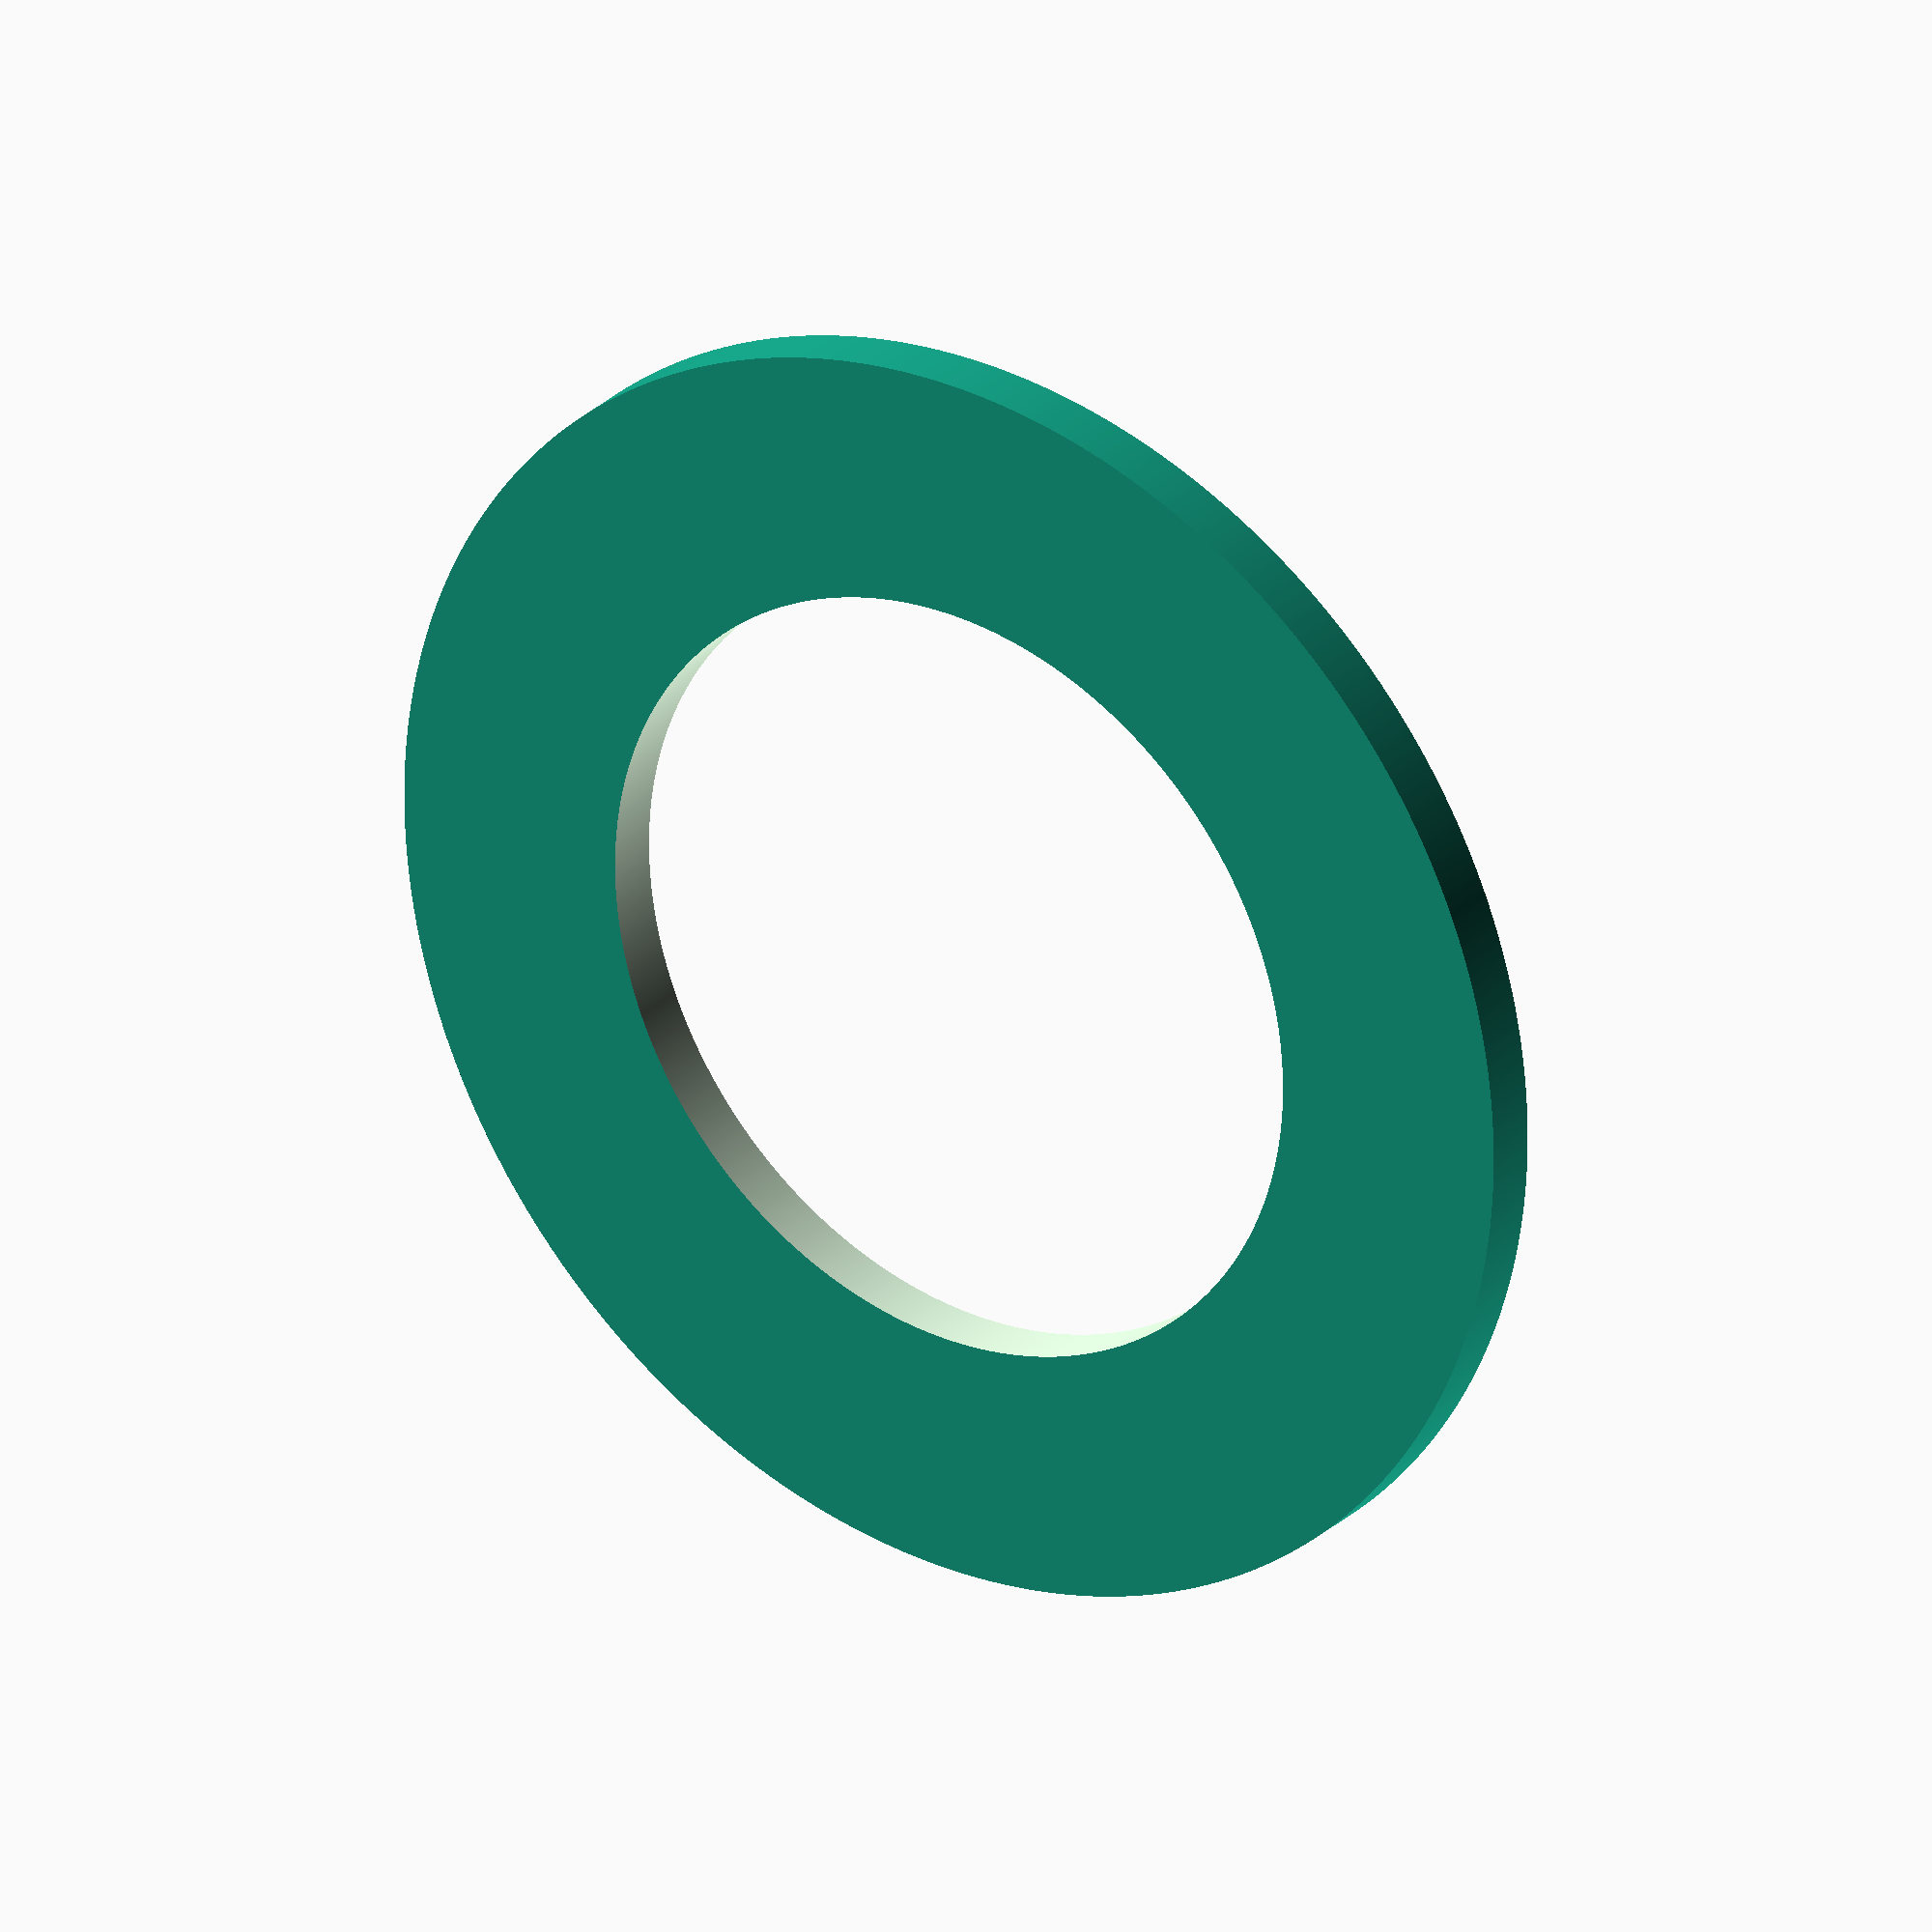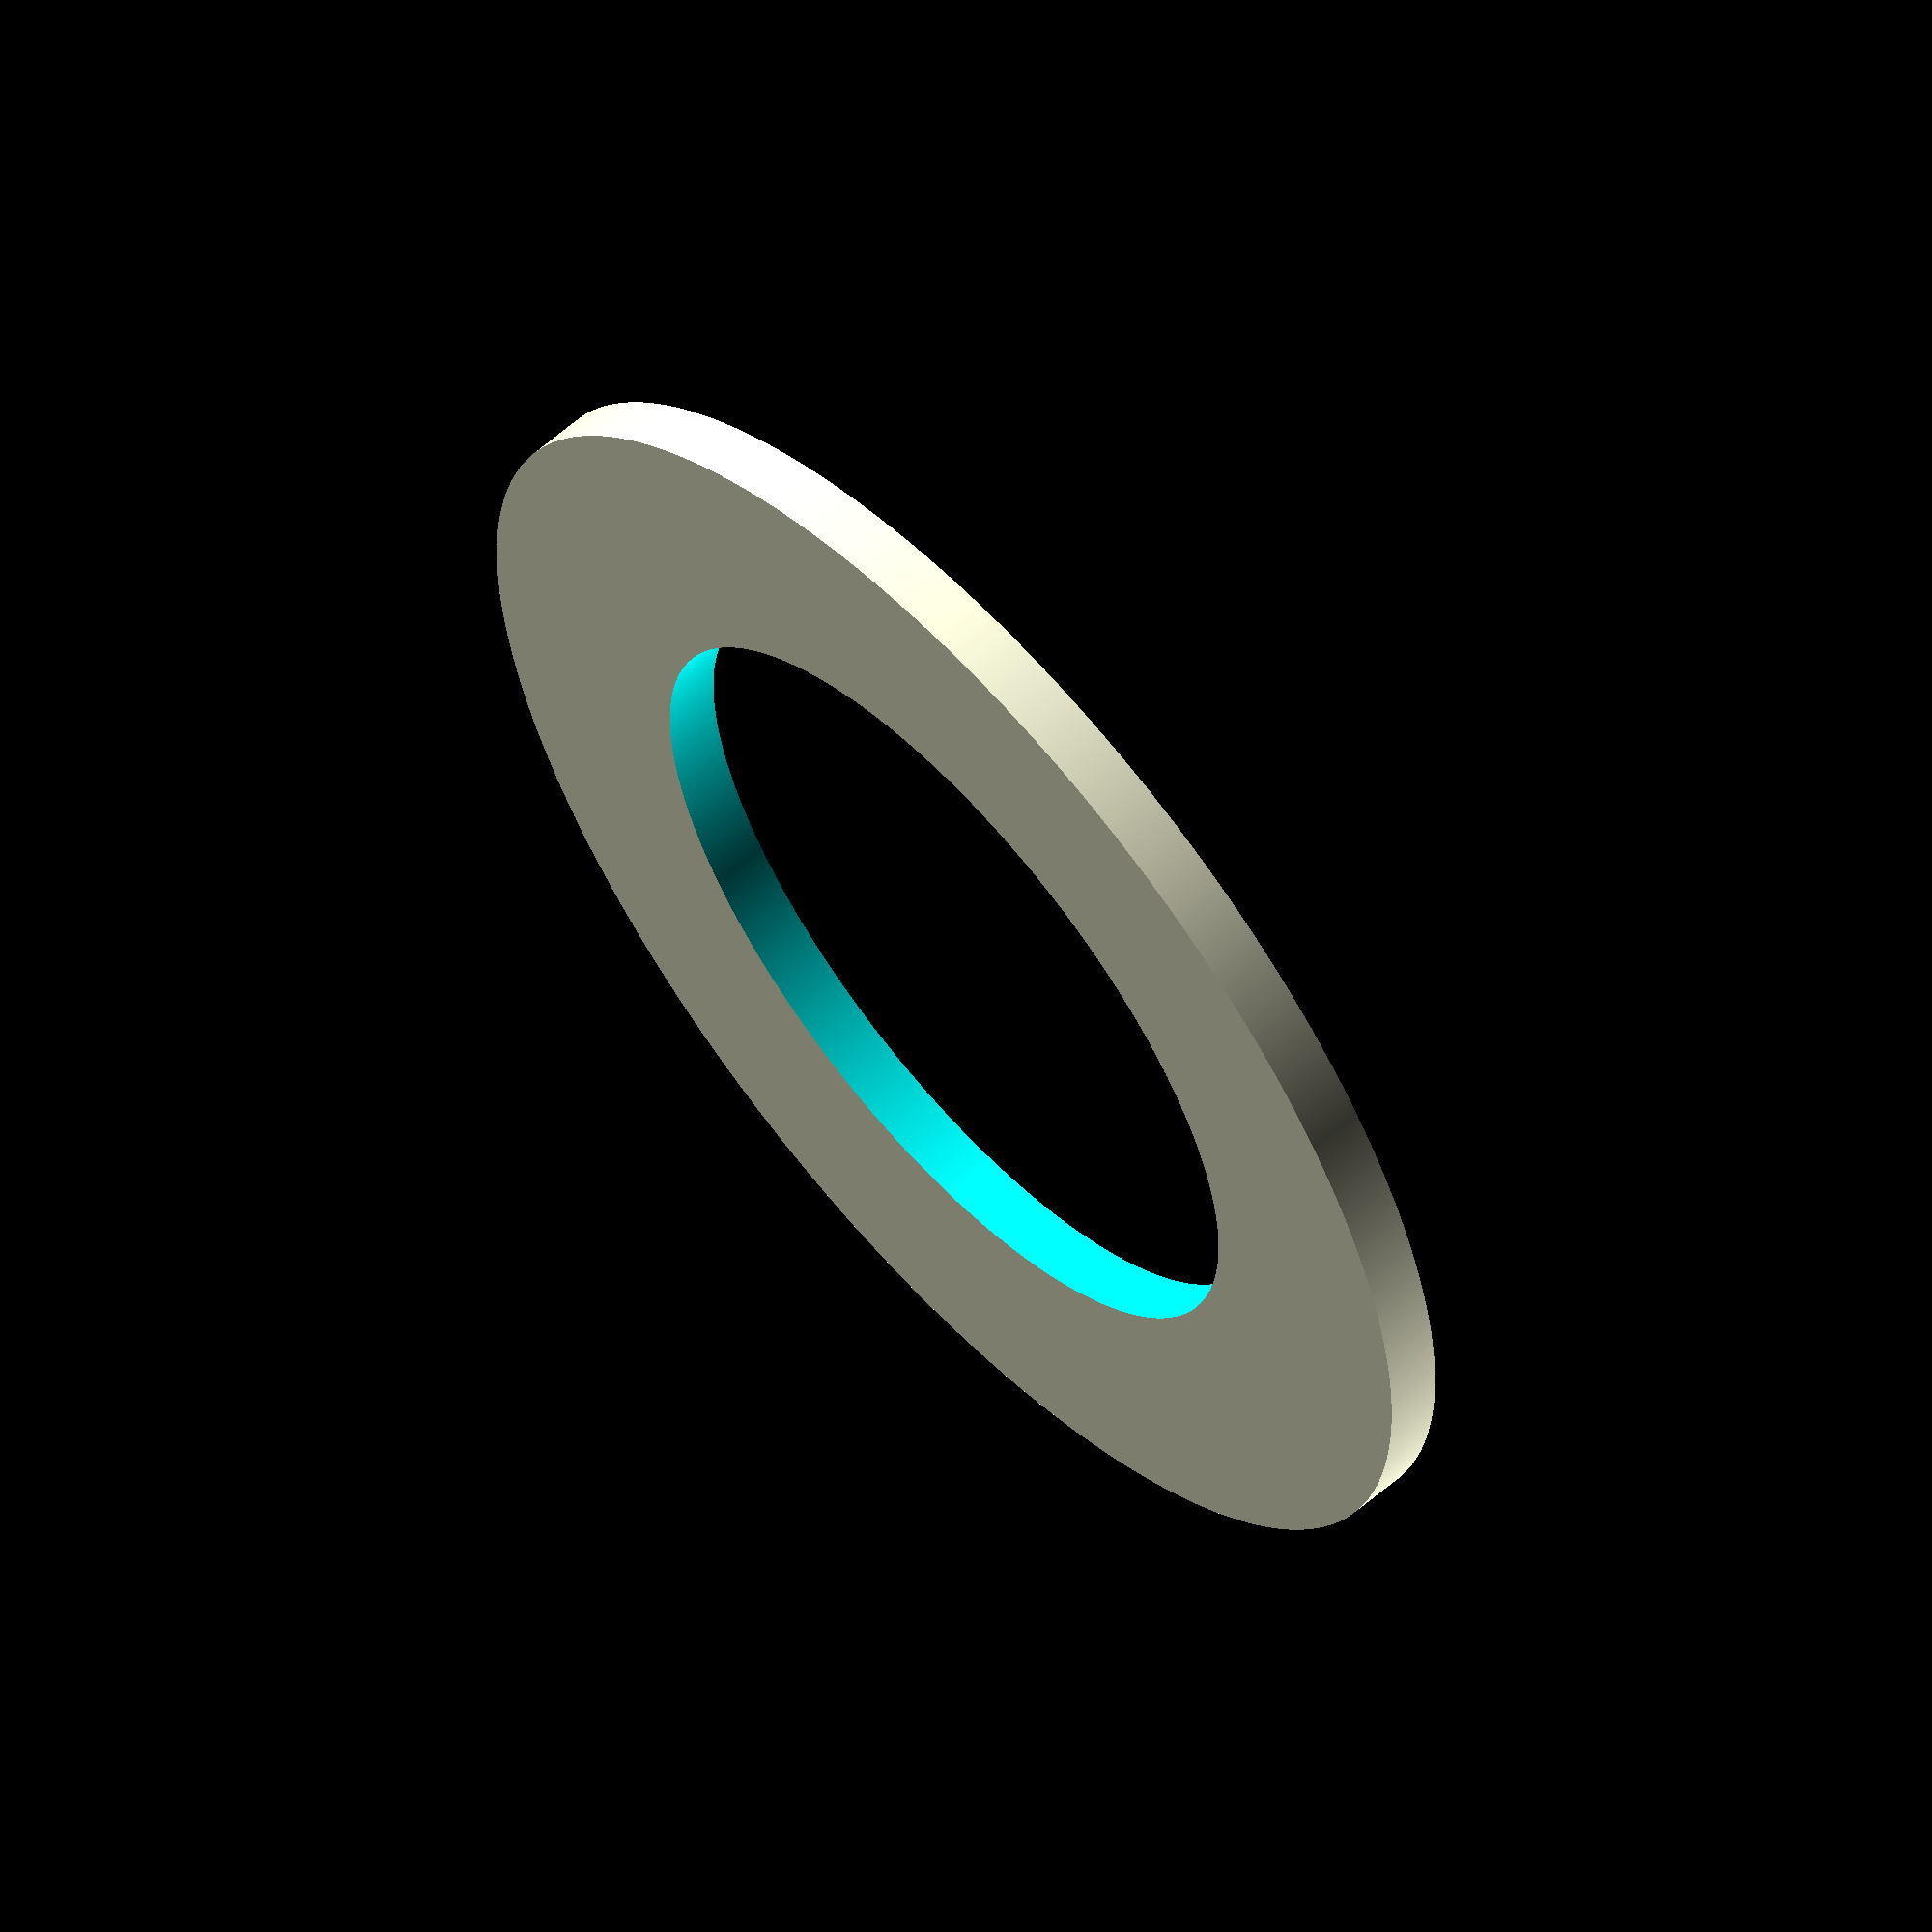
<openscad>

module extlens_holder3(r1, r2){
    difference()
    {
        circle(r=r1);
        circle(r=r2);
    }
}

$fn=1000;
translate([23.0/2,-23.0/2])
    extlens_holder3(23.0/2, 14.1/2);
</openscad>
<views>
elev=332.1 azim=106.9 roll=215.6 proj=o view=wireframe
elev=120.2 azim=83.3 roll=311.9 proj=o view=wireframe
</views>
